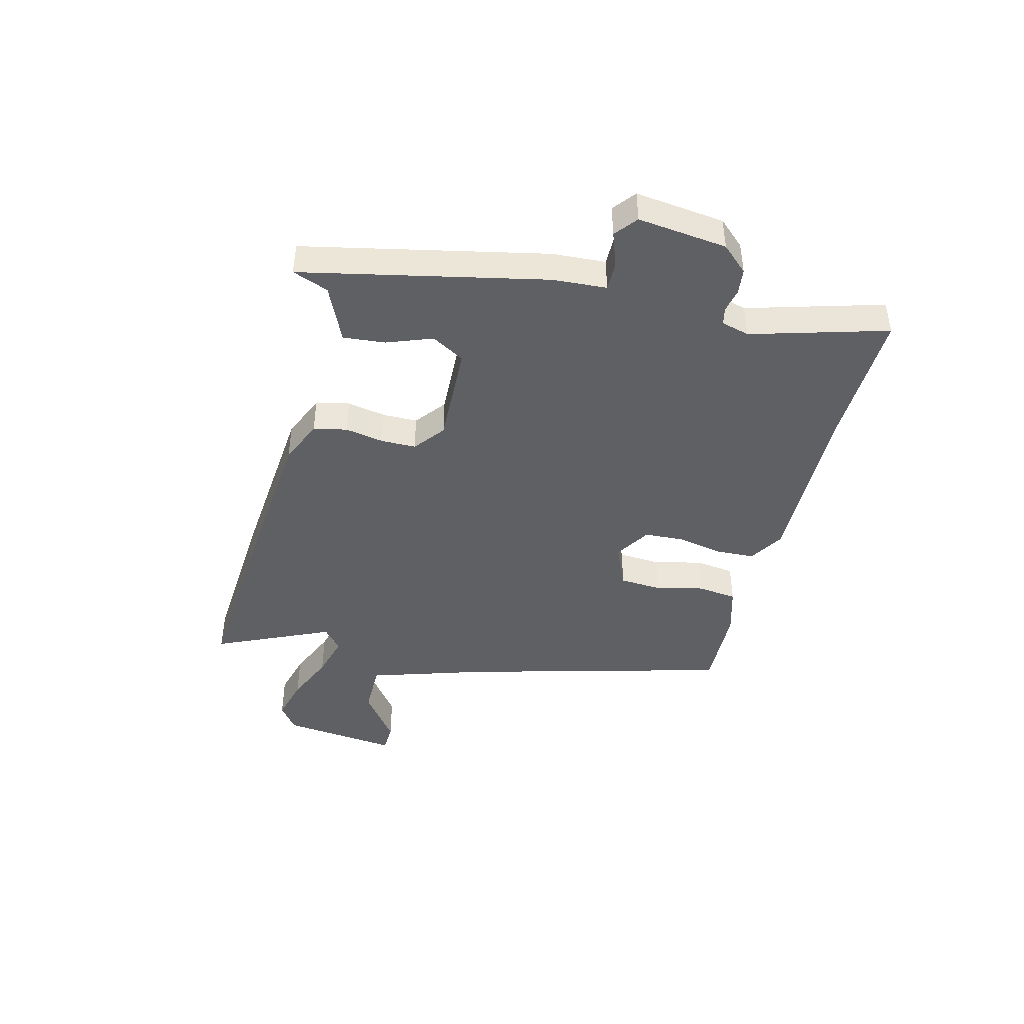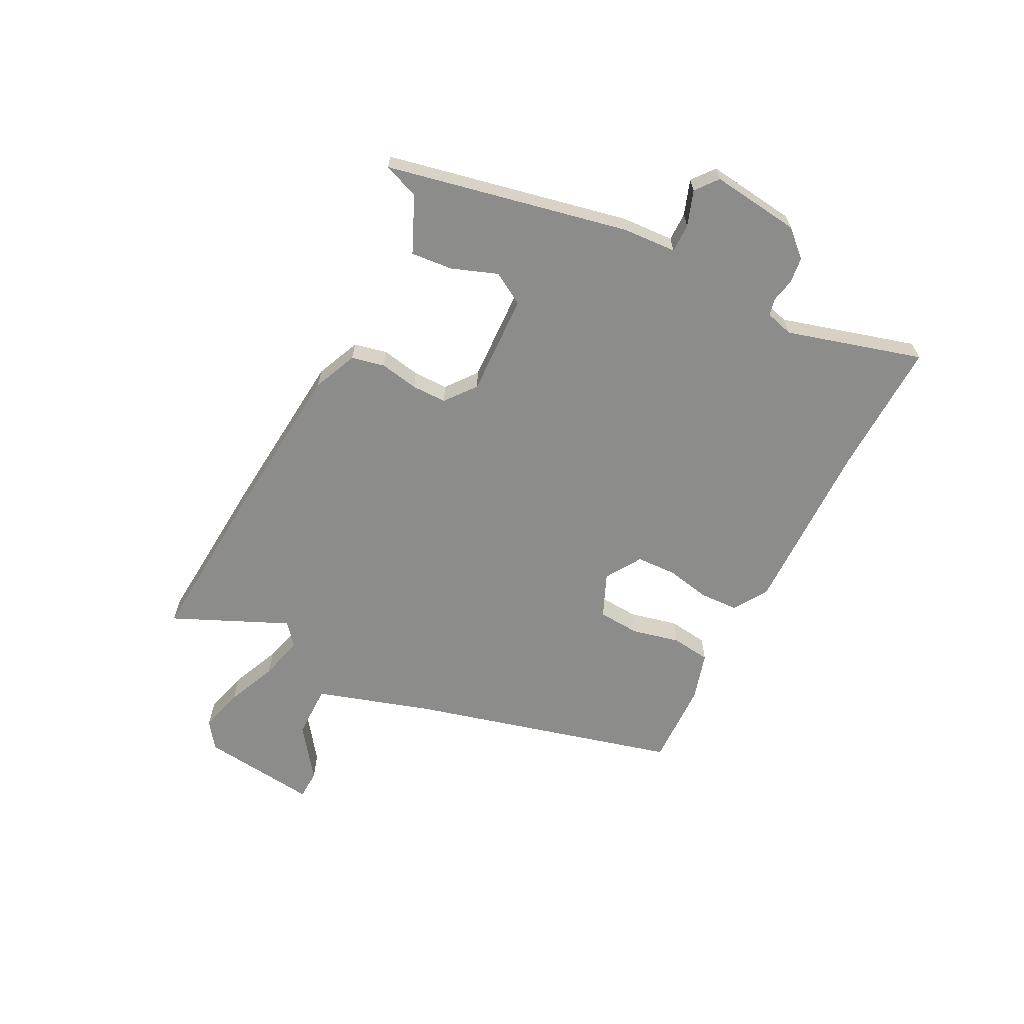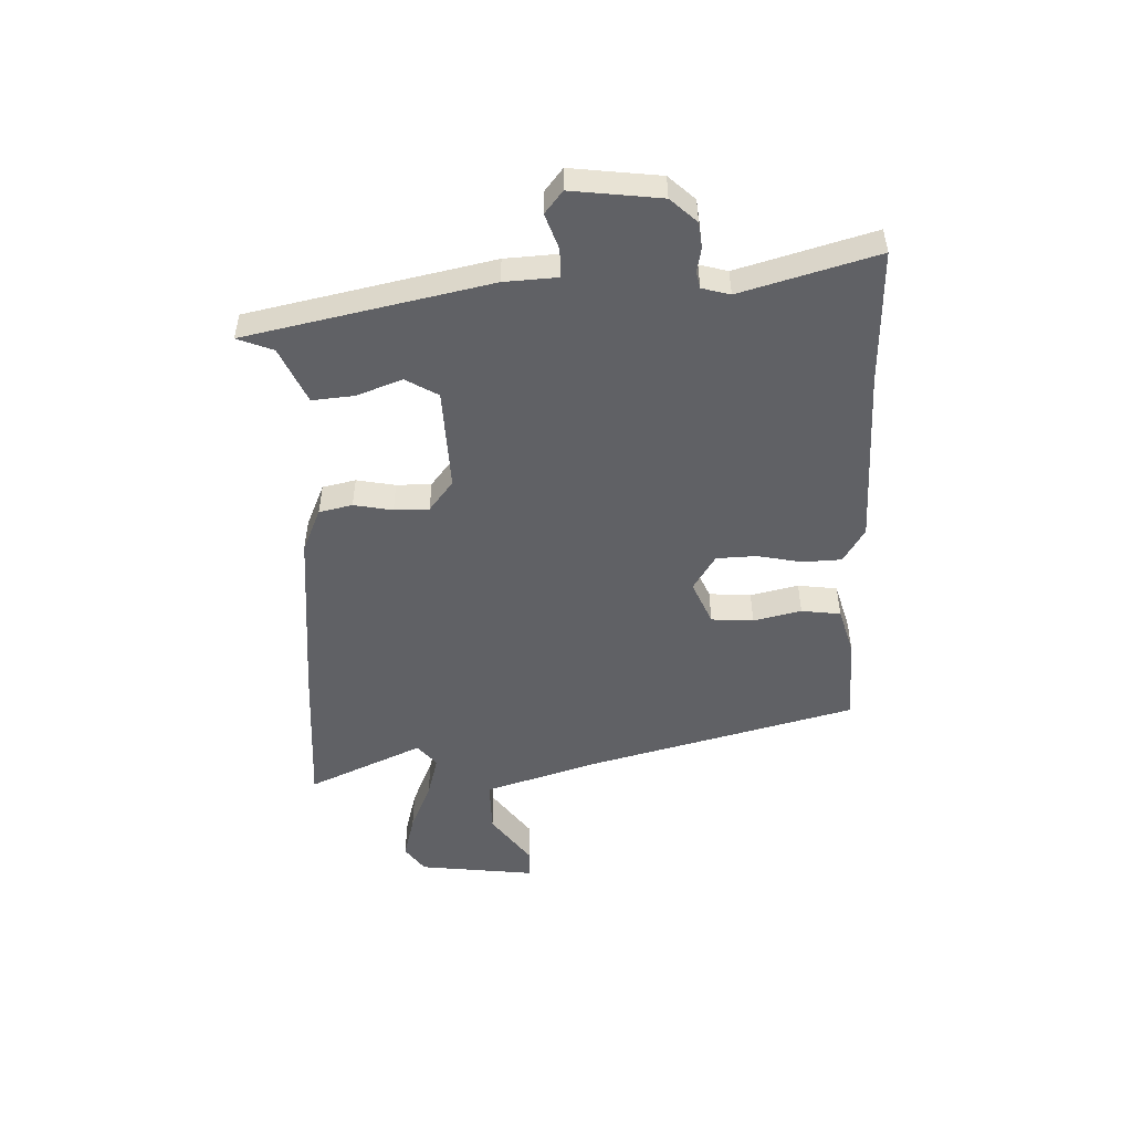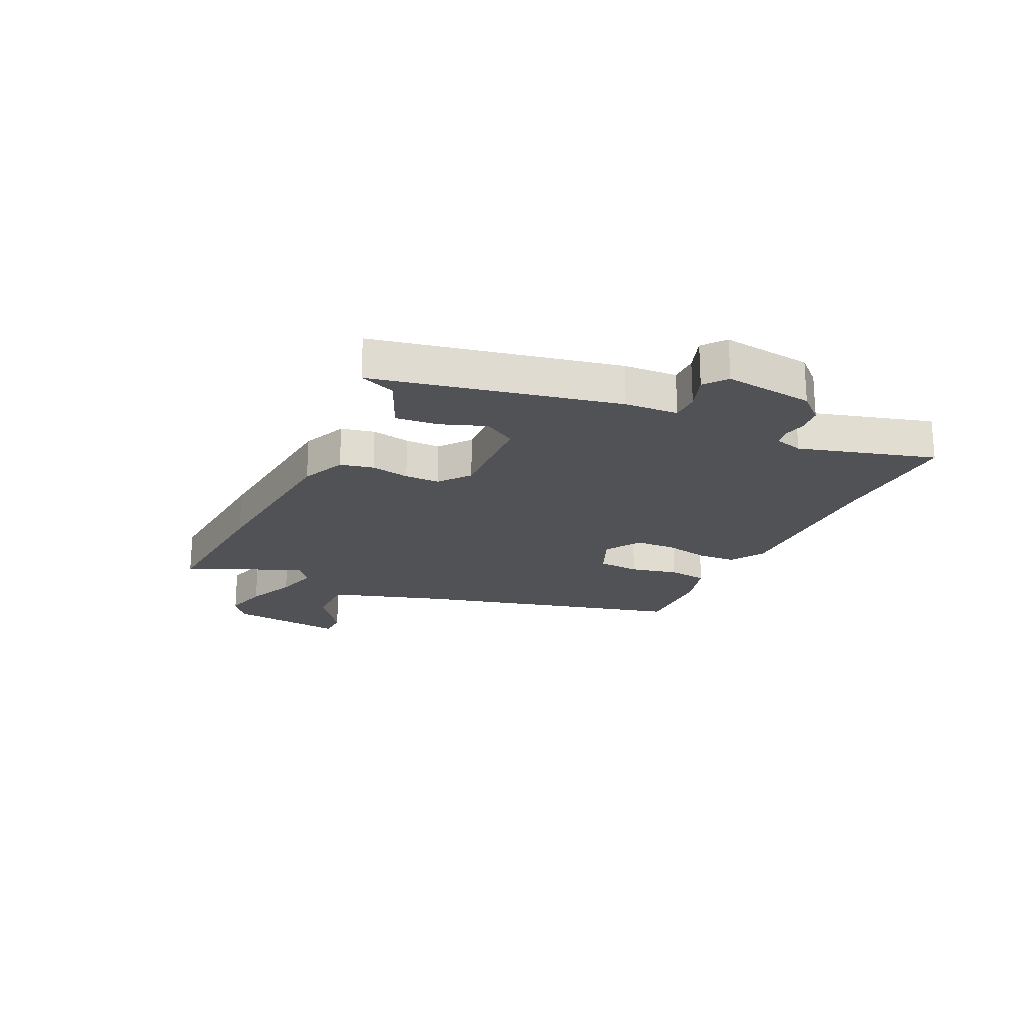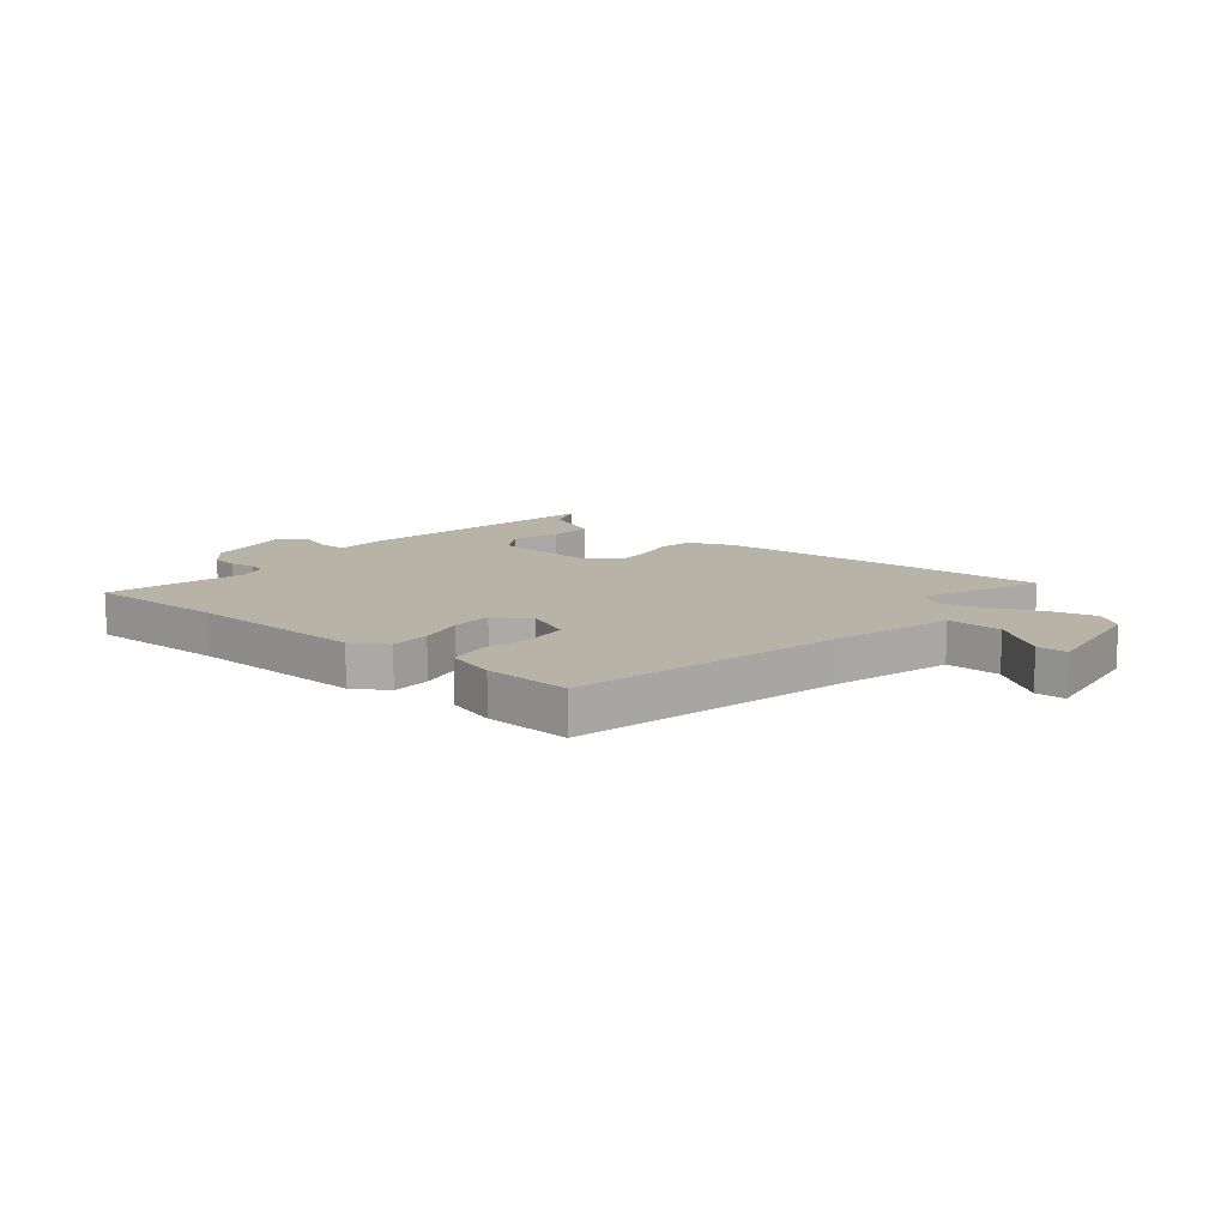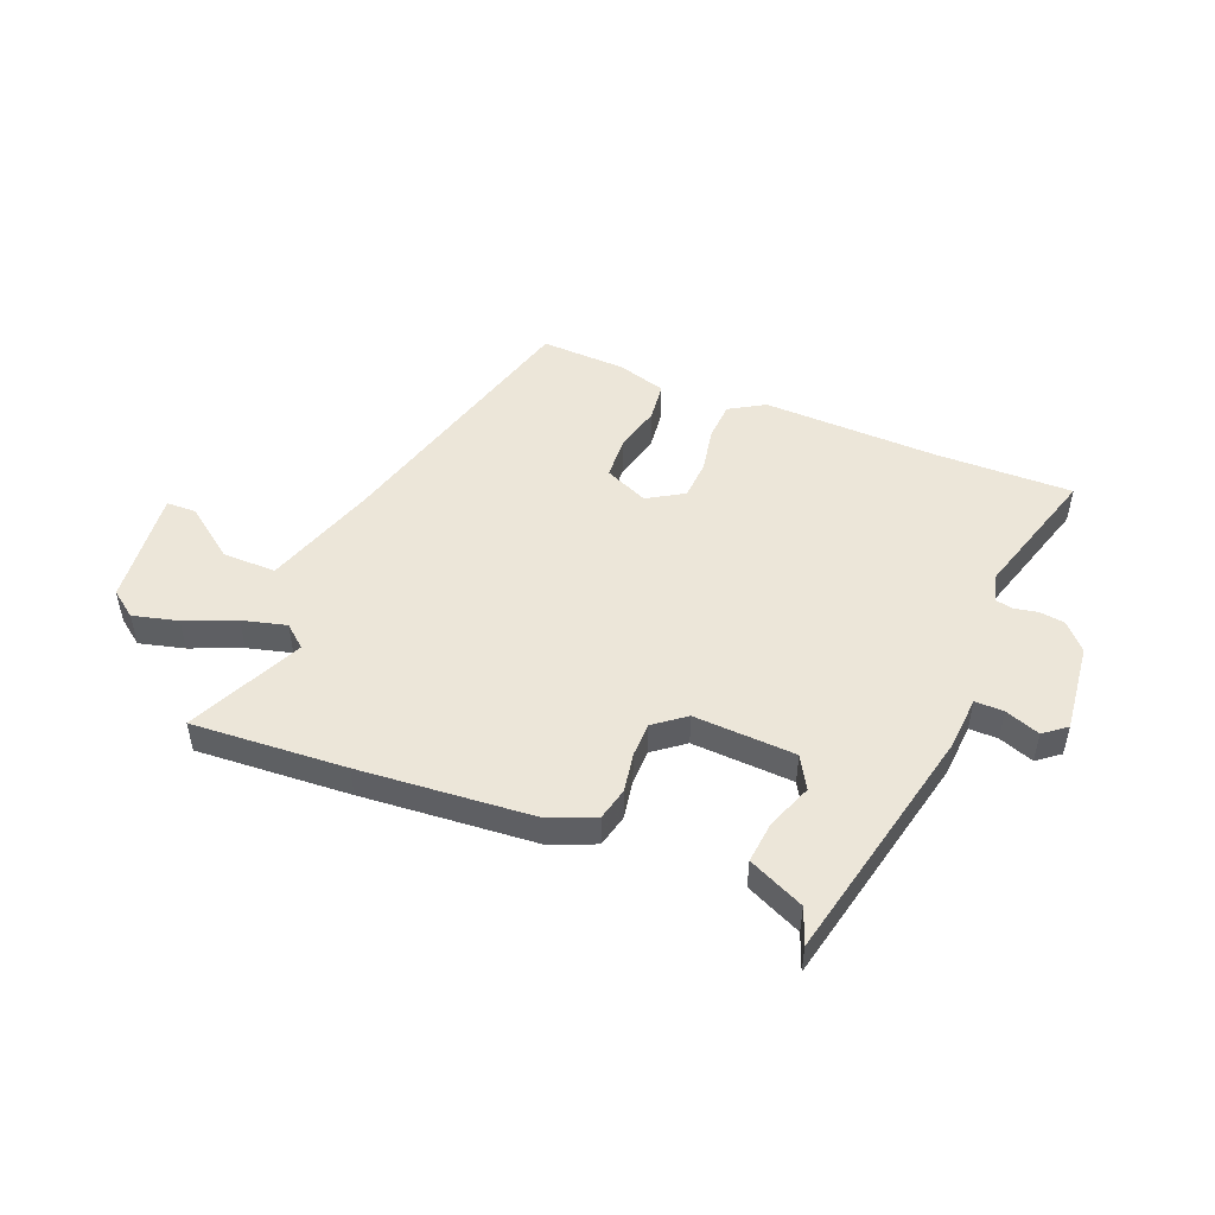
<metadata>
{"format":"obj","ext":"obj","renderer":"f3d","projection":"perspective","resolution":1024,"background":"white","views":[{"elev":-43.3,"azim":-104.9,"up":"+Y"},{"elev":-64.1,"azim":-117.9,"up":"+Y"},{"elev":-50.1,"azim":-88.9,"up":"+Y"},{"elev":-21.0,"azim":-116.2,"up":"+Y"},{"elev":12.8,"azim":38.1,"up":"+Y"},{"elev":49.0,"azim":-158.2,"up":"+Y"}]}
</metadata>
<code>
v 0.396 0.07 0.51
v 0.529 0.07 0.034
v 0.596 0.07 -0.169
v 0.692 0.07 -0.167
v 0.784 0.07 -0.098
v 0.837 0.07 -0.099
v 0.815 0.07 -0.308
v 0.768 0.07 -0.343
v 0.688 0.07 -0.323
v 0.598 0.07 -0.286
v 0.52 0.07 -0.266
v 0.48 0.07 -0.3
v 0.575 0.07 -0.504
v 0.3 0.07 -0.488
v -0.012 0.07 -0.464
v -0.091 0.07 -0.431
v -0.105 0.07 -0.372
v -0.093 0.07 -0.303
v -0.094 0.07 -0.241
v -0.149 0.07 -0.199
v -0.33 0.07 -0.209
v -0.363 0.07 -0.267
v -0.332 0.07 -0.347
v -0.324 0.07 -0.422
v -0.423 0.07 -0.468
v -0.447 0.07 -0.532
v -0.544 0.07 -0.102
v -0.551 0.07 -0.007
v -0.602 0.07 -0.008
v -0.664 0.07 -0.031
v -0.704 0.07 0
v -0.687 0.07 0.159
v -0.645 0.07 0.206
v -0.599 0.07 0.212
v -0.557 0.07 0.204
v -0.527 0.07 0.211
v -0.514 0.07 0.261
v -0.586 0.07 0.501
v -0.344 0.07 0.498
v -0.03 0.07 0.508
v 0.032 0.07 0.471
v 0.036 0.07 0.402
v 0.021 0.07 0.322
v 0.025 0.07 0.251
v 0.089 0.07 0.212
v 0.167 0.07 0.247
v 0.171 0.07 0.322
v 0.15 0.07 0.407
v 0.158 0.07 0.477
v 0.244 0.07 0.503
v 0.396 0 0.51
v 0.529 0 0.034
v 0.596 0 -0.169
v 0.692 0 -0.167
v 0.784 0 -0.098
v 0.837 0 -0.099
v 0.815 0 -0.308
v 0.768 0 -0.343
v 0.688 0 -0.323
v 0.598 0 -0.286
v 0.52 0 -0.266
v 0.48 0 -0.3
v 0.575 0 -0.504
v 0.3 0 -0.488
v -0.012 0 -0.464
v -0.091 0 -0.431
v -0.105 0 -0.372
v -0.093 0 -0.303
v -0.094 0 -0.241
v -0.149 0 -0.199
v -0.33 0 -0.209
v -0.363 0 -0.267
v -0.332 0 -0.347
v -0.324 0 -0.422
v -0.423 0 -0.468
v -0.447 0 -0.532
v -0.544 0 -0.102
v -0.551 0 -0.007
v -0.602 0 -0.008
v -0.664 0 -0.031
v -0.704 0 0
v -0.687 0 0.159
v -0.645 0 0.206
v -0.599 0 0.212
v -0.557 0 0.204
v -0.527 0 0.211
v -0.514 0 0.261
v -0.586 0 0.501
v -0.344 0 0.498
v -0.03 0 0.508
v 0.032 0 0.471
v 0.036 0 0.402
v 0.021 0 0.322
v 0.025 0 0.251
v 0.089 0 0.212
v 0.167 0 0.247
v 0.171 0 0.322
v 0.15 0 0.407
v 0.158 0 0.477
v 0.244 0 0.503
f 47 48 49 50
f 46 47 50 1
f 40 41 42 43
f 39 40 43 44
f 37 38 39 44
f 36 37 44 45
f 32 33 34 35
f 32 35 36 45
f 29 30 31 32
f 28 29 32 45
f 25 26 27 28
f 22 23 24 25
f 22 25 28
f 21 22 28
f 20 21 28 45
f 15 16 17 18
f 15 18 19
f 12 13 14 15
f 11 12 15 19
f 7 8 9 10
f 7 10 11
f 4 5 6 7
f 3 4 7 11
f 2 3 11 19
f 46 1 2 19
f 19 20 45 46
f 100 99 98 97
f 51 100 97 96
f 93 92 91 90
f 94 93 90 89
f 94 89 88 87
f 95 94 87 86
f 85 84 83 82
f 95 86 85 82
f 82 81 80 79
f 95 82 79 78
f 78 77 76 75
f 75 74 73 72
f 78 75 72
f 78 72 71
f 95 78 71 70
f 68 67 66 65
f 69 68 65
f 65 64 63 62
f 69 65 62 61
f 60 59 58 57
f 61 60 57
f 57 56 55 54
f 61 57 54 53
f 69 61 53 52
f 69 52 51 96
f 96 95 70 69
f 1 51 52 2
f 2 52 53 3
f 3 53 54 4
f 4 54 55 5
f 5 55 56 6
f 6 56 57 7
f 7 57 58 8
f 8 58 59 9
f 9 59 60 10
f 10 60 61 11
f 11 61 62 12
f 12 62 63 13
f 13 63 64 14
f 14 64 65 15
f 15 65 66 16
f 16 66 67 17
f 17 67 68 18
f 18 68 69 19
f 19 69 70 20
f 20 70 71 21
f 21 71 72 22
f 22 72 73 23
f 23 73 74 24
f 24 74 75 25
f 25 75 76 26
f 26 76 77 27
f 27 77 78 28
f 28 78 79 29
f 29 79 80 30
f 30 80 81 31
f 31 81 82 32
f 32 82 83 33
f 33 83 84 34
f 34 84 85 35
f 35 85 86 36
f 36 86 87 37
f 37 87 88 38
f 38 88 89 39
f 39 89 90 40
f 40 90 91 41
f 41 91 92 42
f 42 92 93 43
f 43 93 94 44
f 44 94 95 45
f 45 95 96 46
f 46 96 97 47
f 47 97 98 48
f 48 98 99 49
f 49 99 100 50
f 50 100 51 1

</code>
